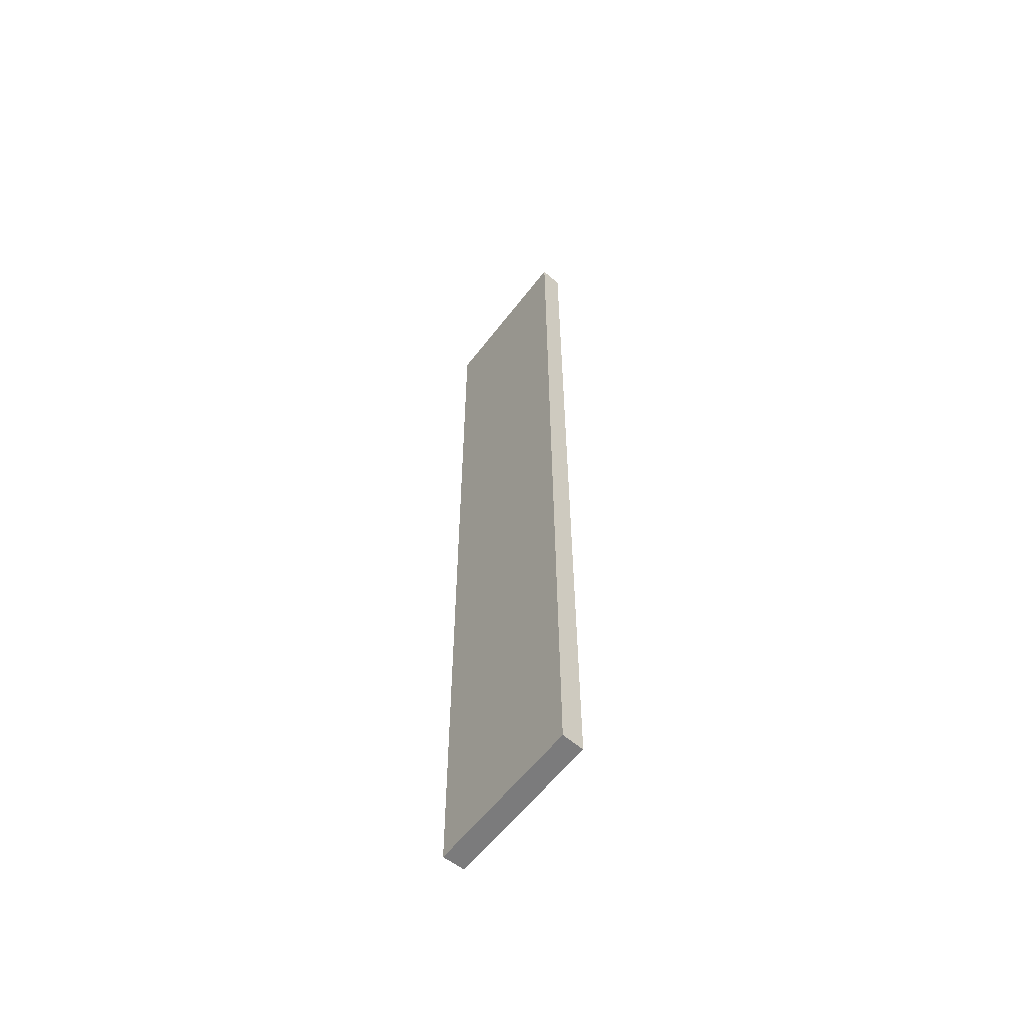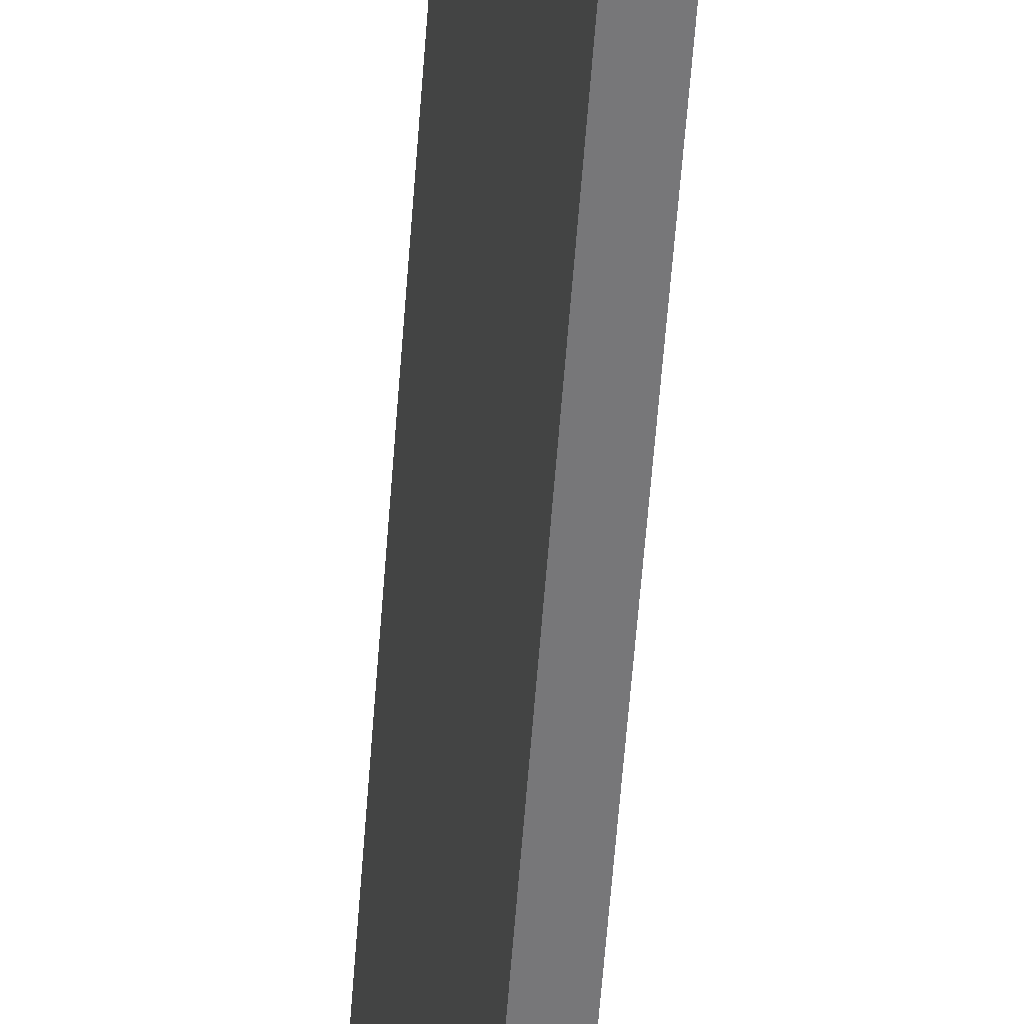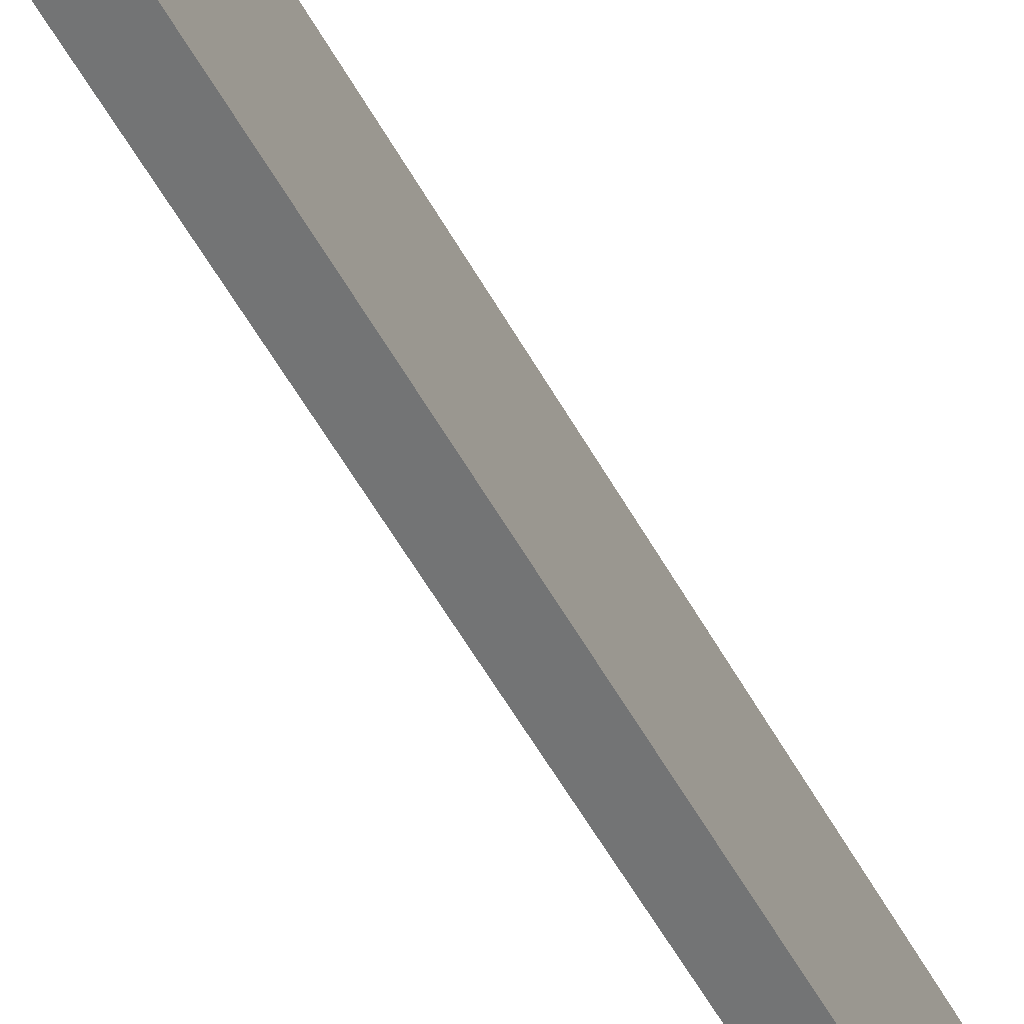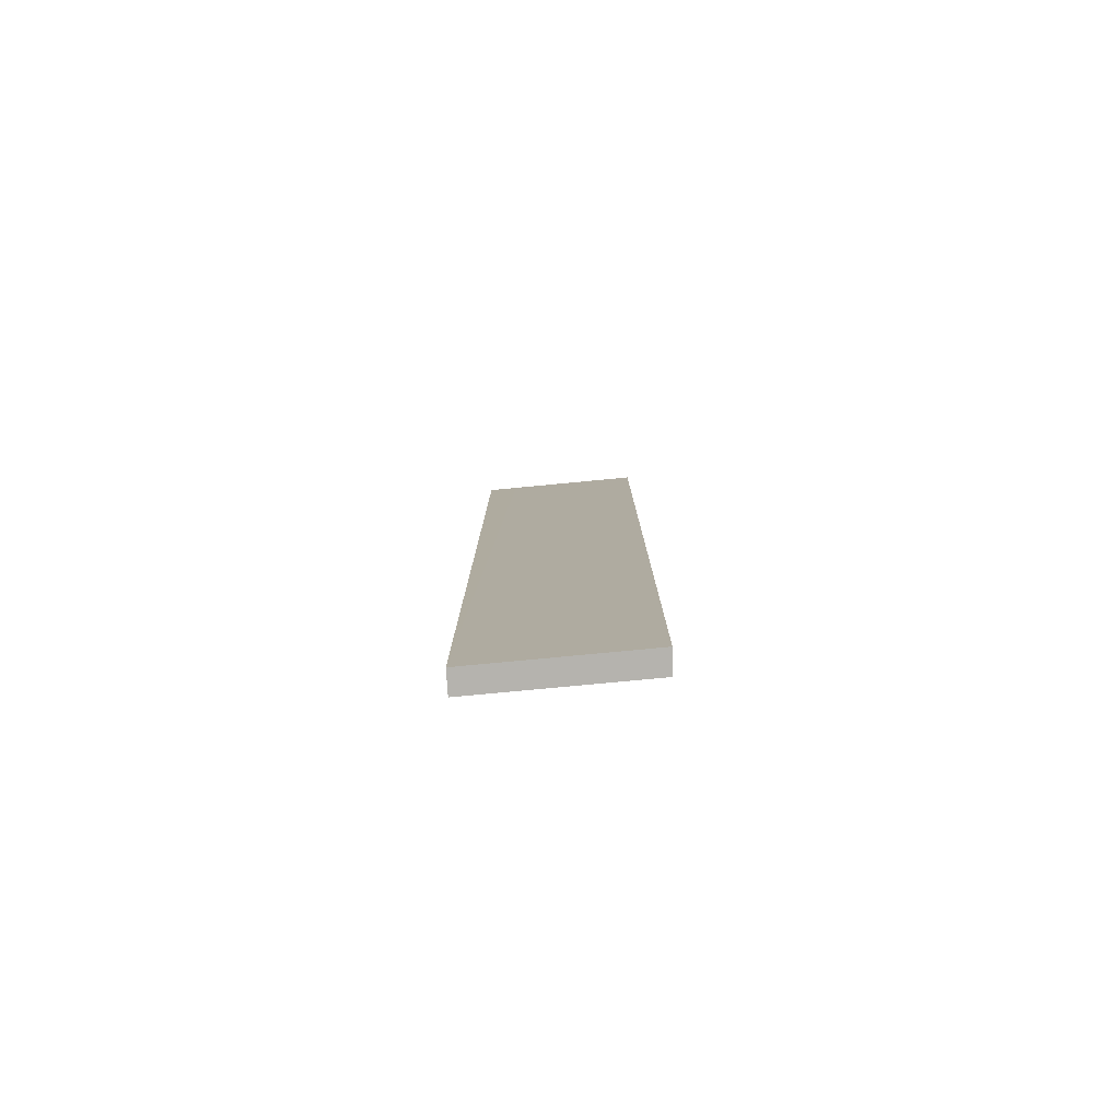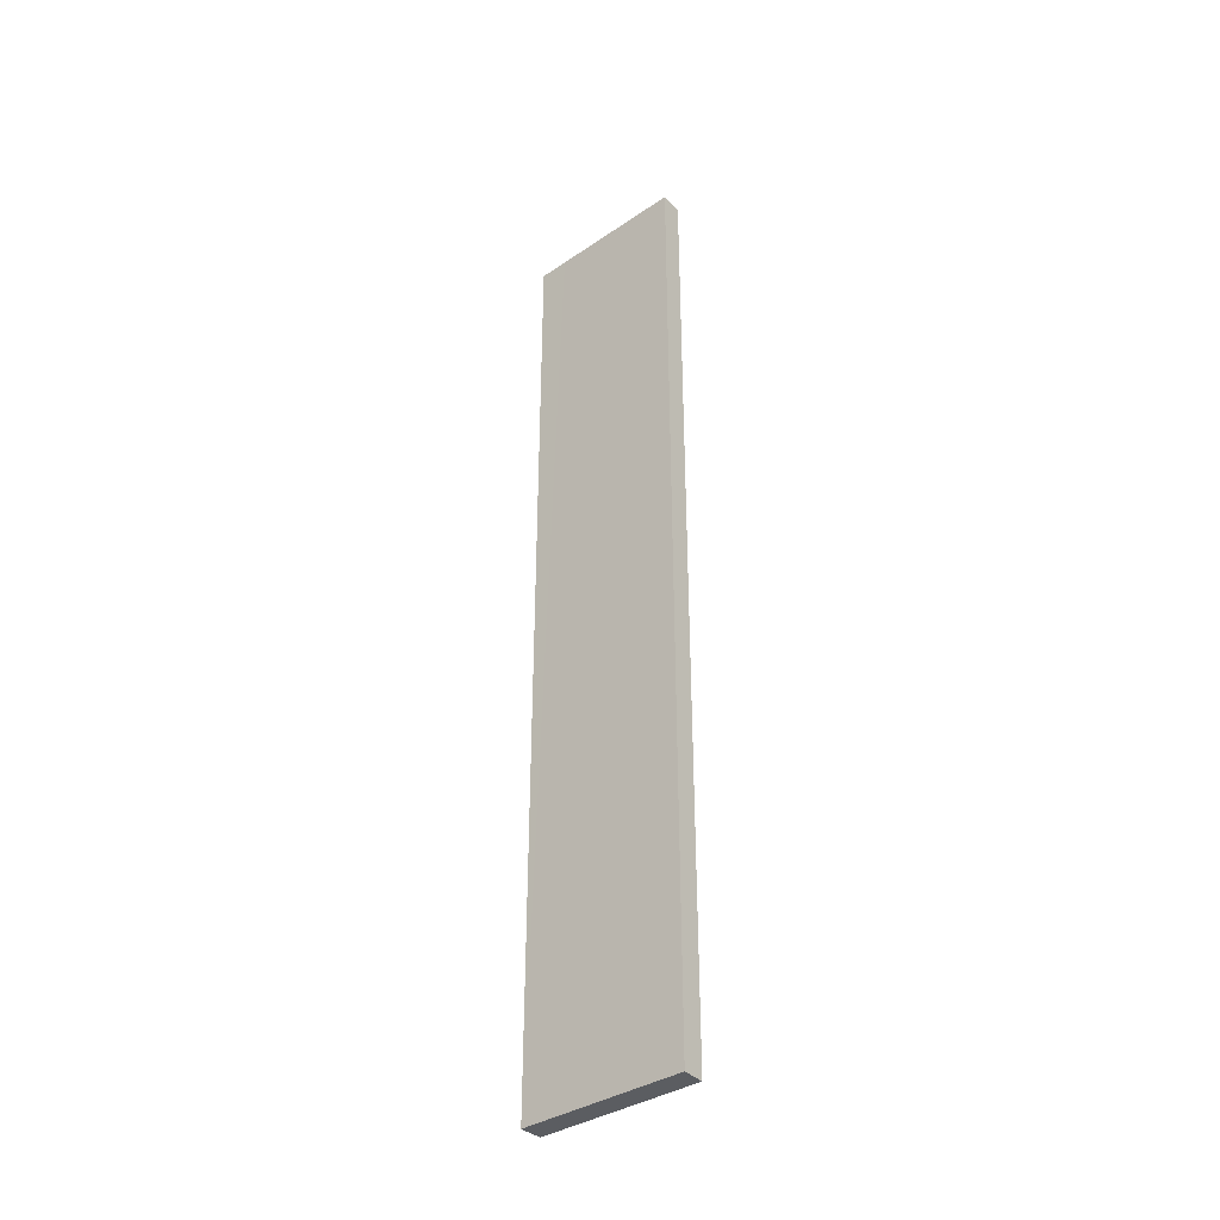
<metadata>
{"format":"obj","ext":"obj","renderer":"f3d","projection":"perspective","resolution":1024,"background":"white","views":[{"elev":-58.5,"azim":-25.8,"up":"+Y"},{"elev":-57.9,"azim":175.8,"up":"+Z"},{"elev":-49.8,"azim":-153.2,"up":"+Z"},{"elev":-79.9,"azim":-73.4,"up":"+Y"},{"elev":-36.1,"azim":-37.2,"up":"+Y"}]}
</metadata>
<code>
v  0.699 12.04 2.022
v  0.075 12.04 0.377
v  0.417 12.04 2.103
v  0.357 12.04 0.302
v  0 12.04 7.371e-16
v  0.284 12.04 -0.065
v  0.284 3.98e-18 -0.065
v  0 0 0
v  0.417 -1.288e-16 2.103
v  0.075 -2.308e-17 0.377
v  0.699 -1.238e-16 2.022
v  0.357 -1.849e-17 0.302
g defaultobject
f 1 2 3
f 2 1 4
f 2 4 5
f 5 4 6
f 7 5 6
f 5 7 8
f 8 2 5
f 2 8 3
f 3 8 9
f 9 8 10
f 9 1 3
f 1 9 11
f 4 7 6
f 7 4 1
f 7 1 12
f 12 1 11
f 10 11 9
f 11 10 12
f 12 10 8
f 12 8 7

</code>
